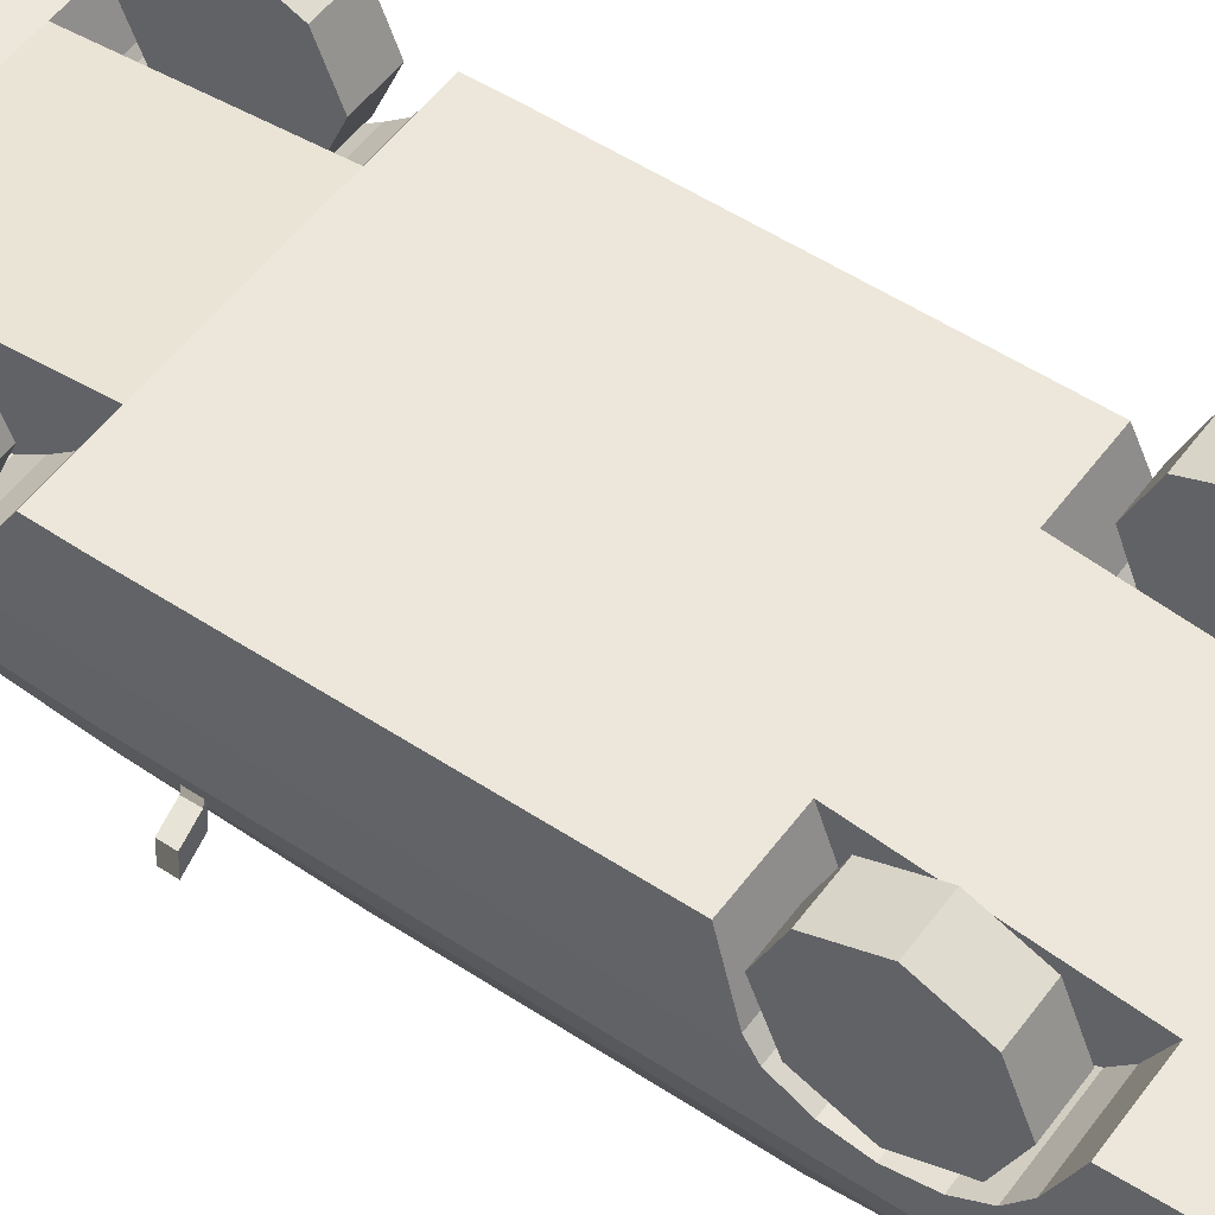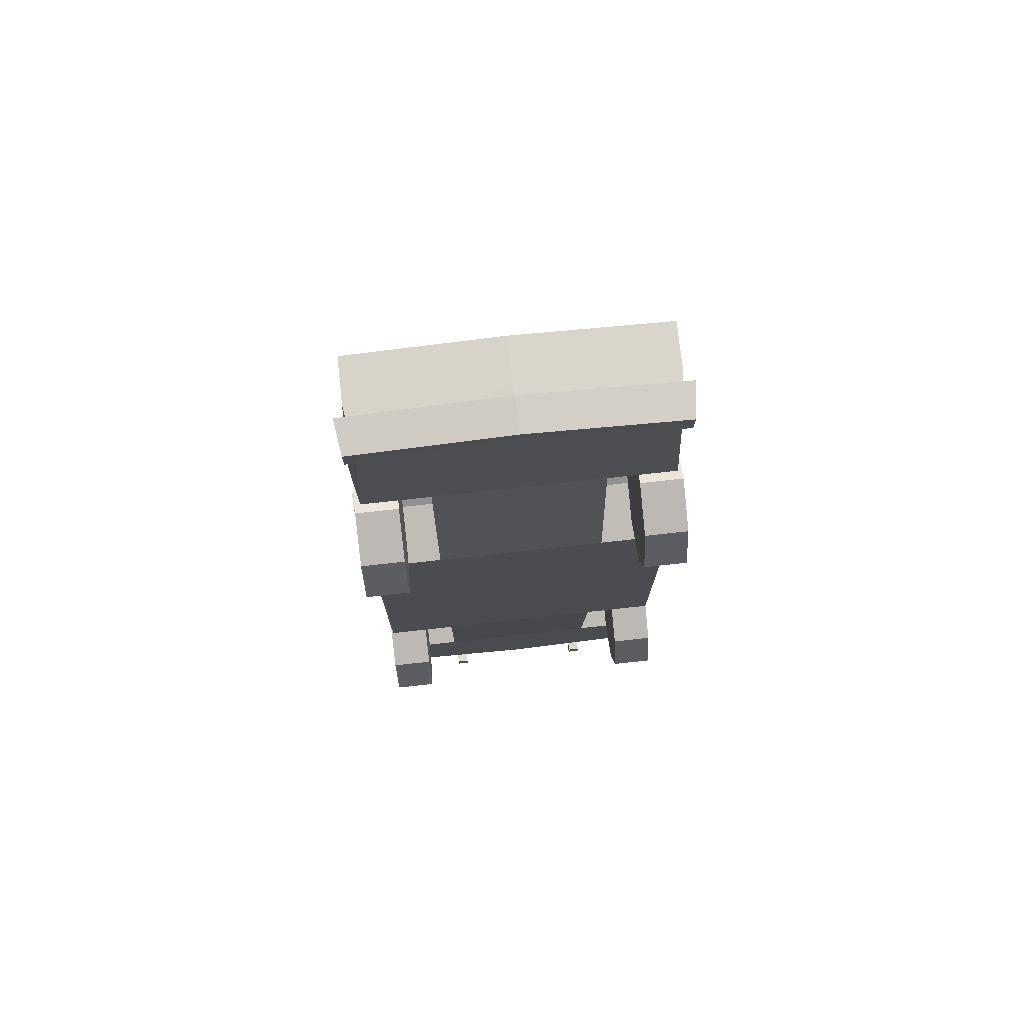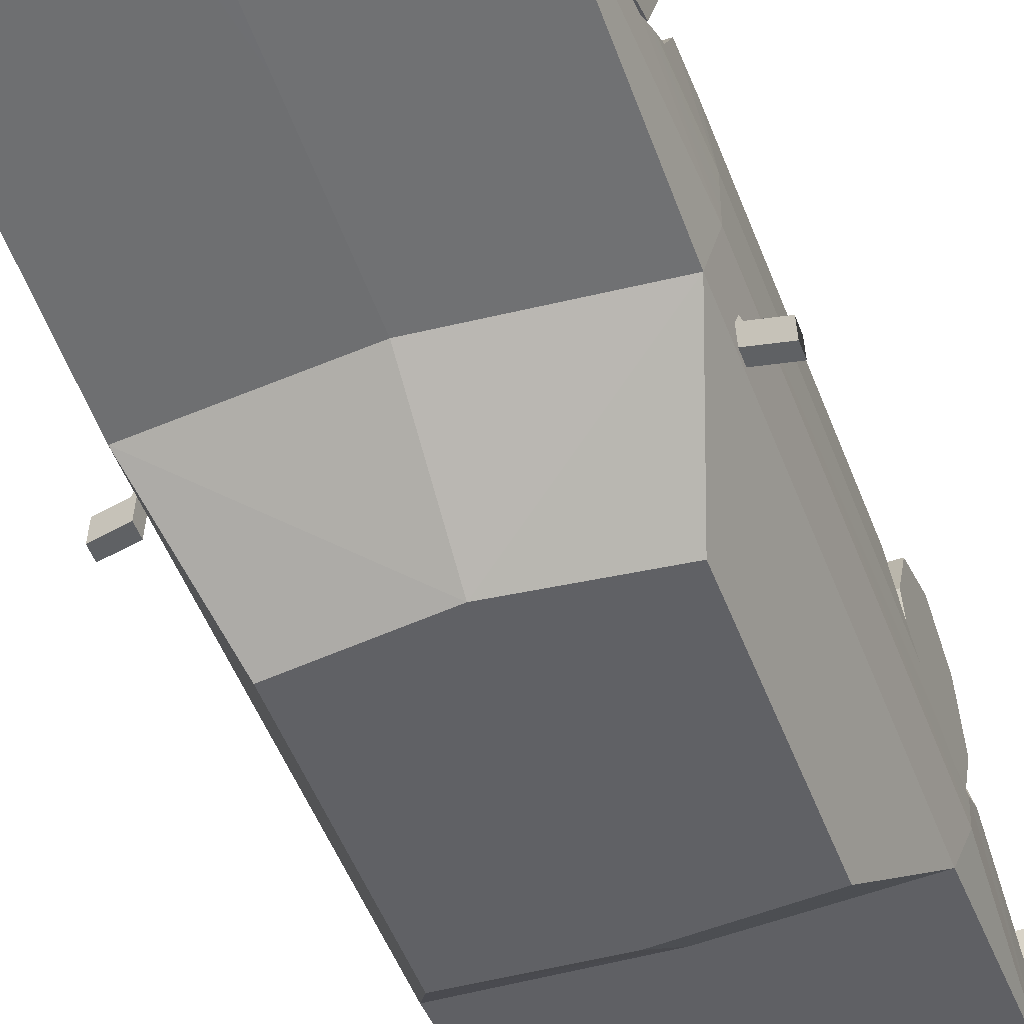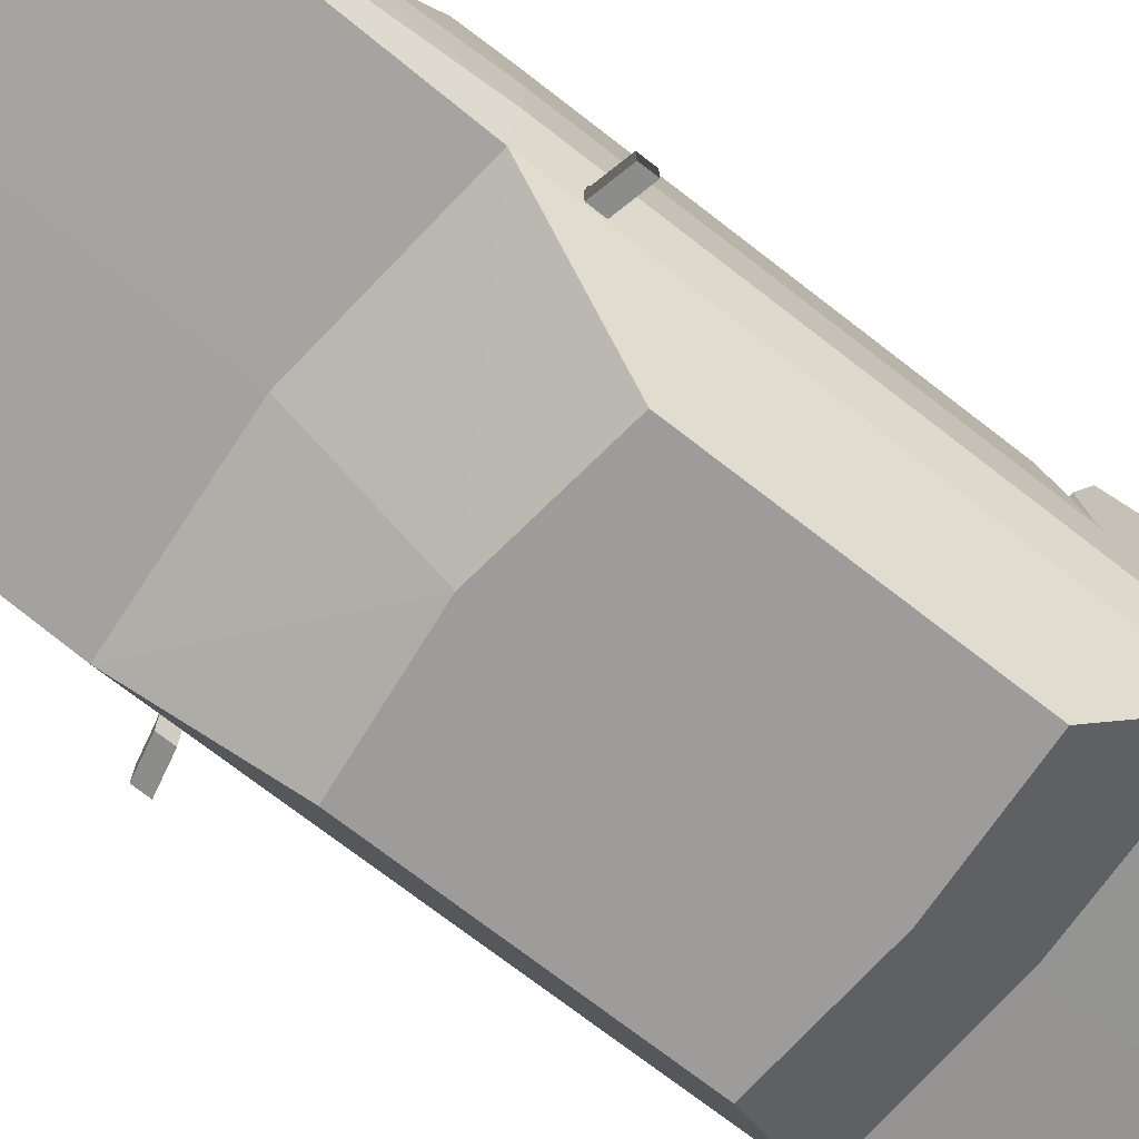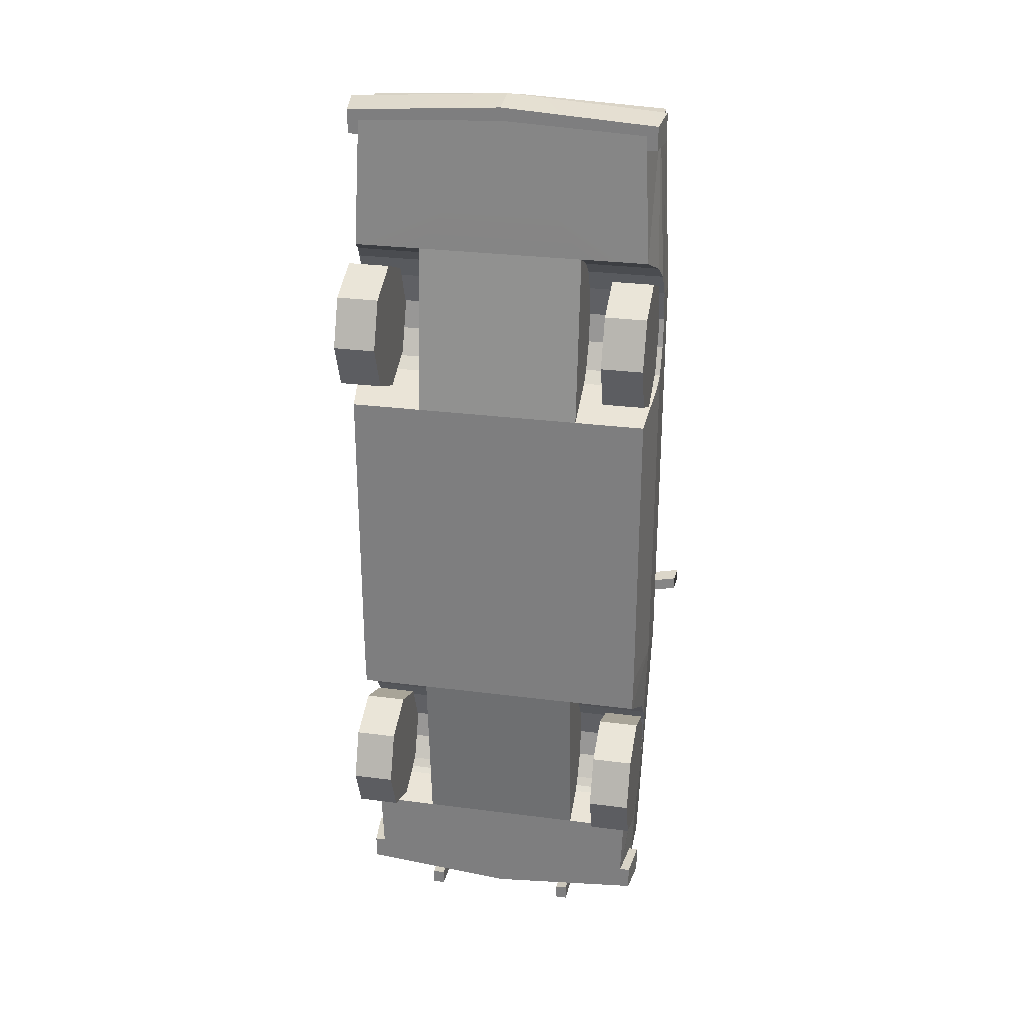
<metadata>
{"format":"obj","ext":"obj","renderer":"f3d","projection":"perspective","resolution":1024,"background":"white","views":[{"elev":52.4,"azim":-54.6,"up":"+Y"},{"elev":75.1,"azim":173.7,"up":"+Z"},{"elev":-49.7,"azim":-159.8,"up":"+Y"},{"elev":-70.3,"azim":-128.2,"up":"+Y"},{"elev":28.6,"azim":-169.0,"up":"+Z"}]}
</metadata>
<code>
o Car5
v -0.8748 -2.019 -0.4105
v 0 -2.019 -0.5157
v 0 -2.019 1.412
v -0.8748 -2.019 1.35
v -1.152 -1.437 -1.211
v 0 -1.437 -1.316
v 0 -1.437 2.042
v -1.152 -1.437 1.981
v -1.152 -1.214 -3.433
v 0 -1.282 3.501
v -1.232 -1.2 2.022
v -1.232 -1.2 -1.211
v 0 -1.214 -3.528
v -1.152 -1.282 3.446
v -1.22 -0.7707 1.315
v -1.172 -0.3516 1.164
v -1.172 -0.3516 -1.211
v -1.232 -0.9803 1.596
v -1.232 -0.868 -1.211
v 0 -0.868 -3.528
v -1.096 -0.4724 -3.433
v -1.198 -1.017 -2.257
v -1.207 -0.9736 -2.021
v -1.23 -0.9736 2.057
v -1.168 -0.7707 -2.748
v -1.116 -0.4724 -2.858
v -1.152 -0.868 -3.433
v -1.175 -0.8173 -2.717
v -1.152 -0.9403 3.446
v -1.223 -0.876 2.235
v 0 -0.5502 3.501
v -1.199 -0.7532 2.346
v -1.144 -0.5048 2.471
v -1.232 -0.868 1.396
v -1.189 -0.9803 -2.481
v -1.183 -0.868 -2.658
v -1.232 -1.017 1.821
v -1.212 -0.868 -1.868
v -1.096 -0.5502 3.446
v -1.204 -0.7532 -1.732
v -1.167 -0.3516 -1.492
v 0 -0.4724 -3.528
v -0.634 -0.7707 1.315
v -0.634 -0.3516 1.164
v -0.634 -0.9736 -2.021
v -0.634 -1.017 -2.257
v -0.634 -0.7707 -2.748
v -0.634 -0.4724 -2.858
v -0.634 -0.5048 2.471
v -0.634 -0.7532 2.346
v -0.634 -0.9803 1.596
v -0.634 -0.868 1.396
v -0.634 -0.9803 -2.481
v -0.634 -0.868 -2.658
v -0.634 -0.876 2.235
v -0.634 -0.9736 2.057
v -0.634 -1.017 1.821
v -0.634 -0.7532 -1.732
v -0.634 -0.868 -1.868
v -0.634 -0.3516 -1.492
v -0.634 -0.8173 -2.717
v 0.8748 -2.019 -0.4105
v 0.8748 -2.019 1.35
v 1.152 -1.437 -1.211
v 1.152 -1.437 1.981
v 1.152 -1.214 -3.433
v 1.232 -1.2 2.022
v 1.232 -1.2 -1.211
v 1.152 -1.282 3.446
v 1.22 -0.7707 1.315
v 1.172 -0.3516 -1.211
v 1.172 -0.3516 1.164
v 1.232 -0.9803 1.596
v 1.232 -0.868 -1.211
v 1.096 -0.4724 -3.433
v 1.198 -1.017 -2.257
v 1.207 -0.9736 -2.021
v 1.23 -0.9736 2.057
v 1.116 -0.4724 -2.858
v 1.168 -0.7707 -2.748
v 1.175 -0.8173 -2.717
v 1.152 -0.868 -3.433
v 1.223 -0.876 2.235
v 1.152 -0.9403 3.446
v 1.199 -0.7532 2.346
v 1.144 -0.5048 2.471
v 1.232 -0.868 1.396
v 1.189 -0.9803 -2.481
v 1.183 -0.868 -2.658
v 1.232 -1.017 1.821
v 1.212 -0.868 -1.868
v 1.096 -0.5502 3.446
v 1.204 -0.7532 -1.732
v 1.167 -0.3516 -1.492
v 0.634 -0.3516 1.164
v 0.634 -0.7707 1.315
v 0.634 -1.017 -2.257
v 0.634 -0.9736 -2.021
v 0.634 -0.4724 -2.858
v 0.634 -0.7707 -2.748
v 0.634 -0.7532 2.346
v 0.634 -0.5048 2.471
v 0.634 -0.868 1.396
v 0.634 -0.9803 1.596
v 0.634 -0.868 -2.658
v 0.634 -0.9803 -2.481
v 0.634 -0.9736 2.057
v 0.634 -0.876 2.235
v 0.634 -1.017 1.821
v 0.634 -0.868 -1.868
v 0.634 -0.7532 -1.732
v 0.634 -0.3516 -1.492
v 0.634 -0.8173 -2.717
v 0 -0.7796 -3.664
v -1.214 -0.7796 -3.554
v -1.179 -0.4724 -3.522
v 0 -0.4724 -3.628
v -1.214 -0.7796 -3.337
v -1.179 -0.4724 -3.337
v 0 -0.7796 -3.524
v -1.136 -0.7796 -3.426
v -1.138 -0.7796 -3.337
v -1.098 -0.4724 -3.337
v -0.6177 -0.4022 -3.692
v -0.6177 -0.4022 -3.571
v -0.5284 -0.4022 -3.58
v -0.5284 -0.4022 -3.692
v -0.6177 -0.7796 -3.728
v -0.5284 -0.7796 -3.728
v -0.5284 -0.7796 -3.616
v -0.6177 -0.7796 -3.608
v 0.6177 -0.4022 -3.692
v 0.5284 -0.4022 -3.692
v 0.5284 -0.4022 -3.58
v 0.6177 -0.4022 -3.571
v 0.6177 -0.7796 -3.728
v 0.6177 -0.7796 -3.608
v 0.5284 -0.7796 -3.616
v 0.5284 -0.7796 -3.728
v 1.179 -0.4724 -3.522
v 1.214 -0.7796 -3.554
v 1.179 -0.4724 -3.337
v 1.214 -0.7796 -3.337
v 1.136 -0.7796 -3.426
v 1.138 -0.7796 -3.337
v 1.098 -0.4724 -3.337
v 1.391 -1.516 -0.8602
v 1.391 -1.517 -0.7643
v 1.179 -1.525 -0.8146
v 1.179 -1.524 -0.9105
v 1.199 -1.37 -0.8062
v 1.172 -1.371 -0.8126
v 1.384 -1.362 -0.7623
v 1.202 -1.369 -0.9015
v 1.384 -1.361 -0.8582
v 1.172 -1.37 -0.9085
v 1.186 -1.327 -0.9045
v 1.185 -1.328 -0.8088
v -1.391 -1.516 -0.8602
v -1.179 -1.524 -0.9105
v -1.179 -1.525 -0.8146
v -1.391 -1.517 -0.7643
v -1.199 -1.37 -0.8062
v -1.384 -1.362 -0.7623
v -1.172 -1.371 -0.8126
v -1.202 -1.369 -0.9015
v -1.172 -1.37 -0.9085
v -1.384 -1.361 -0.8582
v -1.186 -1.327 -0.9045
v -1.185 -1.328 -0.8088
v 0 -0.8113 3.638
v 0 -0.5502 3.601
v -1.179 -0.5502 3.522
v -1.214 -0.8113 3.554
v -1.179 -0.5502 3.337
v -1.214 -0.8113 3.337
v -1.136 -0.8113 3.426
v 0 -0.8113 3.497
v -1.138 -0.8113 3.337
v -1.098 -0.5502 3.337
v -1.096 -0.5502 3.433
v 1.214 -0.8113 3.554
v 1.179 -0.5502 3.522
v 1.214 -0.8113 3.337
v 1.179 -0.5502 3.337
v 1.136 -0.8113 3.426
v 1.138 -0.8113 3.337
v 1.098 -0.5502 3.337
v 1.096 -0.5502 3.433
v 0.8785 -0.4756 -2.765
v 1.197 -0.4756 -2.765
v 1.197 -0.8356 -2.62
v 0.8785 -0.8356 -2.62
v 0.8785 -0.1182 -2.613
v 1.197 -0.1182 -2.613
v 0.8785 0.02727 -2.253
v 1.197 0.02727 -2.253
v 0.8785 -0.1244 -1.896
v 1.197 -0.1244 -1.896
v 0.8785 -0.4844 -1.751
v 1.197 -0.4844 -1.751
v 0.8785 -0.8418 -1.902
v 1.197 -0.8418 -1.902
v 0.8785 -0.9873 -2.262
v 1.197 -0.9873 -2.262
v 0.8785 -0.1182 1.454
v 1.197 -0.1182 1.454
v 1.197 -0.4756 1.303
v 0.8785 -0.4756 1.303
v 0.8785 0.02727 1.814
v 1.197 0.02727 1.814
v 0.8785 -0.1244 2.172
v 1.197 -0.1244 2.172
v 0.8785 -0.4844 2.317
v 1.197 -0.4844 2.317
v 0.8785 -0.8418 2.165
v 1.197 -0.8418 2.165
v 0.8785 -0.9873 1.805
v 1.197 -0.9873 1.805
v 0.8785 -0.8356 1.448
v 1.197 -0.8356 1.448
v -0.8785 -0.4756 -2.765
v -0.8785 -0.8356 -2.62
v -1.197 -0.8356 -2.62
v -1.197 -0.4756 -2.765
v -0.8785 -0.1182 -2.613
v -1.197 -0.1182 -2.613
v -0.8785 0.02727 -2.253
v -1.197 0.02727 -2.253
v -0.8785 -0.1244 -1.896
v -1.197 -0.1244 -1.896
v -0.8785 -0.4844 -1.751
v -1.197 -0.4844 -1.751
v -0.8785 -0.8418 -1.902
v -1.197 -0.8418 -1.902
v -0.8785 -0.9873 -2.262
v -1.197 -0.9873 -2.262
v -0.8785 -0.1182 1.454
v -0.8785 -0.4756 1.303
v -1.197 -0.4756 1.303
v -1.197 -0.1182 1.454
v -0.8785 0.02727 1.814
v -1.197 0.02727 1.814
v -0.8785 -0.1244 2.172
v -1.197 -0.1244 2.172
v -0.8785 -0.4844 2.317
v -1.197 -0.4844 2.317
v -0.8785 -0.8418 2.165
v -1.197 -0.8418 2.165
v -0.8785 -0.9873 1.805
v -1.197 -0.9873 1.805
v -0.8785 -0.8356 1.448
v -1.197 -0.8356 1.448
f 1 2 3
f 3 4 1
f 5 6 2
f 2 1 5
f 7 8 4
f 4 3 7
f 8 5 1
f 1 4 8
f 6 5 9
f 8 7 10
f 5 8 11
f 11 12 5
f 9 13 6
f 10 14 8
f 15 16 17
f 11 8 14
f 18 19 12
f 20 9 21
f 9 5 12
f 22 9 12
f 23 22 12
f 11 14 24
f 21 25 26
f 21 27 28
f 14 29 30
f 29 14 10
f 20 13 9
f 29 10 31
f 19 15 17
f 32 29 33
f 18 34 19
f 35 36 27
f 14 30 24
f 37 12 11
f 12 19 38
f 39 29 31
f 29 39 33
f 37 18 12
f 9 27 21
f 35 27 9
f 40 38 19
f 40 19 41
f 32 30 29
f 19 34 15
f 27 36 28
f 23 12 38
f 21 28 25
f 19 17 41
f 42 20 21
f 9 22 35
f 37 11 24
f 42 21 26
f 33 39 31
f 16 43 44
f 22 45 46
f 26 47 48
f 33 50 32
f 18 52 34
f 36 53 54
f 30 56 24
f 37 51 18
f 40 59 38
f 41 58 40
f 32 55 30
f 15 52 43
f 28 54 61
f 23 59 45
f 25 61 47
f 35 46 53
f 24 57 37
f 44 50 49
f 58 48 47
f 59 47 46
f 54 47 61
f 54 53 46
f 45 59 46
f 56 43 57
f 55 50 43
f 43 51 57
f 62 3 2
f 3 62 63
f 64 2 6
f 2 64 62
f 7 63 65
f 63 7 3
f 65 62 64
f 62 65 63
f 6 66 64
f 65 10 7
f 64 67 65
f 67 64 68
f 66 6 13
f 10 65 69
f 70 71 72
f 67 69 65
f 73 68 74
f 20 75 66
f 66 68 64
f 76 68 66
f 77 68 76
f 67 78 69
f 75 79 80
f 75 81 82
f 69 83 84
f 84 10 69
f 20 66 13
f 84 31 10
f 74 71 70
f 85 86 84
f 73 74 87
f 88 82 89
f 69 78 83
f 90 67 68
f 68 91 74
f 92 31 84
f 84 86 92
f 90 68 73
f 66 75 82
f 88 66 82
f 93 74 91
f 93 94 74
f 85 84 83
f 74 70 87
f 82 81 89
f 77 91 68
f 75 80 81
f 74 94 71
f 42 75 20
f 66 88 76
f 90 78 67
f 42 79 75
f 86 31 92
f 72 96 70
f 76 98 77
f 79 100 80
f 101 86 85
f 103 73 87
f 89 106 88
f 107 83 78
f 104 90 73
f 110 93 91
f 111 94 93
f 108 85 83
f 70 103 87
f 81 105 89
f 77 110 91
f 80 113 81
f 88 97 76
f 109 78 90
f 101 95 102
f 111 99 112
f 97 105 100
f 105 113 100
f 110 100 111
f 98 97 110
f 101 109 96
f 108 107 109
f 96 104 103
f 48 112 99
f 44 102 95
f 31 102 49
f 31 49 33
f 44 112 16
f 71 95 72
f 71 94 112
f 16 60 41
f 16 41 17
f 99 42 48
f 26 48 42
f 114 116 117
f 118 116 115
f 114 121 115
f 118 121 122
f 119 122 123
f 21 119 123
f 117 21 42
f 124 126 127
f 128 130 131
f 124 129 128
f 127 130 129
f 126 131 130
f 124 131 125
f 132 134 135
f 136 138 139
f 132 139 133
f 133 138 134
f 134 137 135
f 137 132 135
f 114 140 141
f 140 143 141
f 144 114 141
f 143 144 141
f 142 145 143
f 75 142 140
f 117 75 140
f 147 149 150
f 151 149 153
f 153 149 148
f 154 147 156
f 156 147 150
f 155 148 147
f 156 149 152
f 155 151 153
f 157 152 158
f 152 151 158
f 158 154 157
f 154 156 157
f 159 161 162
f 163 161 165
f 164 162 161
f 166 159 168
f 167 160 159
f 162 168 159
f 167 161 160
f 168 163 166
f 169 165 167
f 165 170 163
f 170 166 163
f 166 169 167
f 171 173 174
f 173 176 174
f 177 171 174
f 176 177 174
f 175 179 176
f 181 175 173
f 172 181 173
f 171 183 172
f 184 183 182
f 171 186 182
f 184 186 187
f 185 187 188
f 189 185 188
f 172 189 31
f 190 192 193
f 194 191 190
f 196 195 194
f 199 196 198
f 201 198 200
f 202 201 200
f 205 202 204
f 192 204 193
f 190 198 194
f 194 198 196
f 202 198 193
f 204 202 193
f 201 205 197
f 201 197 199
f 191 197 205
f 192 191 205
f 206 208 209
f 210 207 206
f 212 211 210
f 215 212 214
f 217 214 216
f 218 217 216
f 221 218 220
f 209 221 220
f 206 214 210
f 210 214 212
f 216 209 218
f 220 218 209
f 217 221 213
f 217 213 215
f 207 213 221
f 208 207 221
f 222 224 225
f 226 225 227
f 228 227 229
f 228 231 230
f 230 233 232
f 234 233 235
f 234 237 236
f 236 224 223
f 230 222 226
f 226 228 230
f 234 230 232
f 236 223 234
f 233 237 235
f 233 231 229
f 225 229 227
f 224 237 225
f 238 240 241
f 242 241 243
f 244 243 245
f 244 247 246
f 246 249 248
f 250 249 251
f 252 251 253
f 239 253 240
f 246 238 242
f 242 244 246
f 239 248 250
f 252 239 250
f 249 253 251
f 249 247 245
f 241 245 243
f 240 253 241
f 16 15 43
f 22 23 45
f 26 25 47
f 33 49 50
f 18 51 52
f 36 35 53
f 30 55 56
f 37 57 51
f 40 58 59
f 41 60 58
f 32 50 55
f 15 34 52
f 28 36 54
f 23 38 59
f 25 28 61
f 35 22 46
f 24 56 57
f 44 43 50
f 58 60 48
f 59 58 47
f 54 46 47
f 56 55 43
f 43 52 51
f 72 95 96
f 76 97 98
f 79 99 100
f 101 102 86
f 103 104 73
f 89 105 106
f 107 108 83
f 104 109 90
f 110 111 93
f 111 112 94
f 108 101 85
f 70 96 103
f 81 113 105
f 77 98 110
f 80 100 113
f 88 106 97
f 109 107 78
f 101 96 95
f 111 100 99
f 97 106 105
f 110 97 100
f 101 108 109
f 96 109 104
f 48 60 112
f 44 49 102
f 31 86 102
f 44 95 112
f 71 112 95
f 16 112 60
f 99 79 42
f 114 115 116
f 118 119 116
f 114 120 121
f 118 115 121
f 119 118 122
f 21 116 119
f 117 116 21
f 124 125 126
f 128 129 130
f 124 127 129
f 127 126 130
f 126 125 131
f 124 128 131
f 132 133 134
f 136 137 138
f 132 136 139
f 133 139 138
f 134 138 137
f 137 136 132
f 114 117 140
f 140 142 143
f 144 120 114
f 143 145 144
f 142 146 145
f 75 146 142
f 117 42 75
f 147 148 149
f 151 152 149
f 154 155 147
f 155 153 148
f 156 150 149
f 155 154 151
f 157 156 152
f 158 151 154
f 159 160 161
f 163 164 161
f 166 167 159
f 162 164 168
f 167 165 161
f 168 164 163
f 169 170 165
f 170 169 166
f 171 172 173
f 173 175 176
f 177 178 171
f 176 179 177
f 175 180 179
f 181 180 175
f 172 31 181
f 171 182 183
f 184 185 183
f 171 178 186
f 184 182 186
f 185 184 187
f 189 183 185
f 172 183 189
f 190 191 192
f 194 195 191
f 196 197 195
f 199 197 196
f 201 199 198
f 202 203 201
f 205 203 202
f 192 205 204
f 190 193 198
f 202 200 198
f 201 203 205
f 191 195 197
f 206 207 208
f 210 211 207
f 212 213 211
f 215 213 212
f 217 215 214
f 218 219 217
f 221 219 218
f 209 208 221
f 206 209 214
f 216 214 209
f 217 219 221
f 207 211 213
f 222 223 224
f 226 222 225
f 228 226 227
f 228 229 231
f 230 231 233
f 234 232 233
f 234 235 237
f 236 237 224
f 230 223 222
f 234 223 230
f 233 229 237
f 225 237 229
f 238 239 240
f 242 238 241
f 244 242 243
f 244 245 247
f 246 247 249
f 250 248 249
f 252 250 251
f 239 252 253
f 246 239 238
f 239 246 248
f 249 245 253
f 241 253 245

</code>
